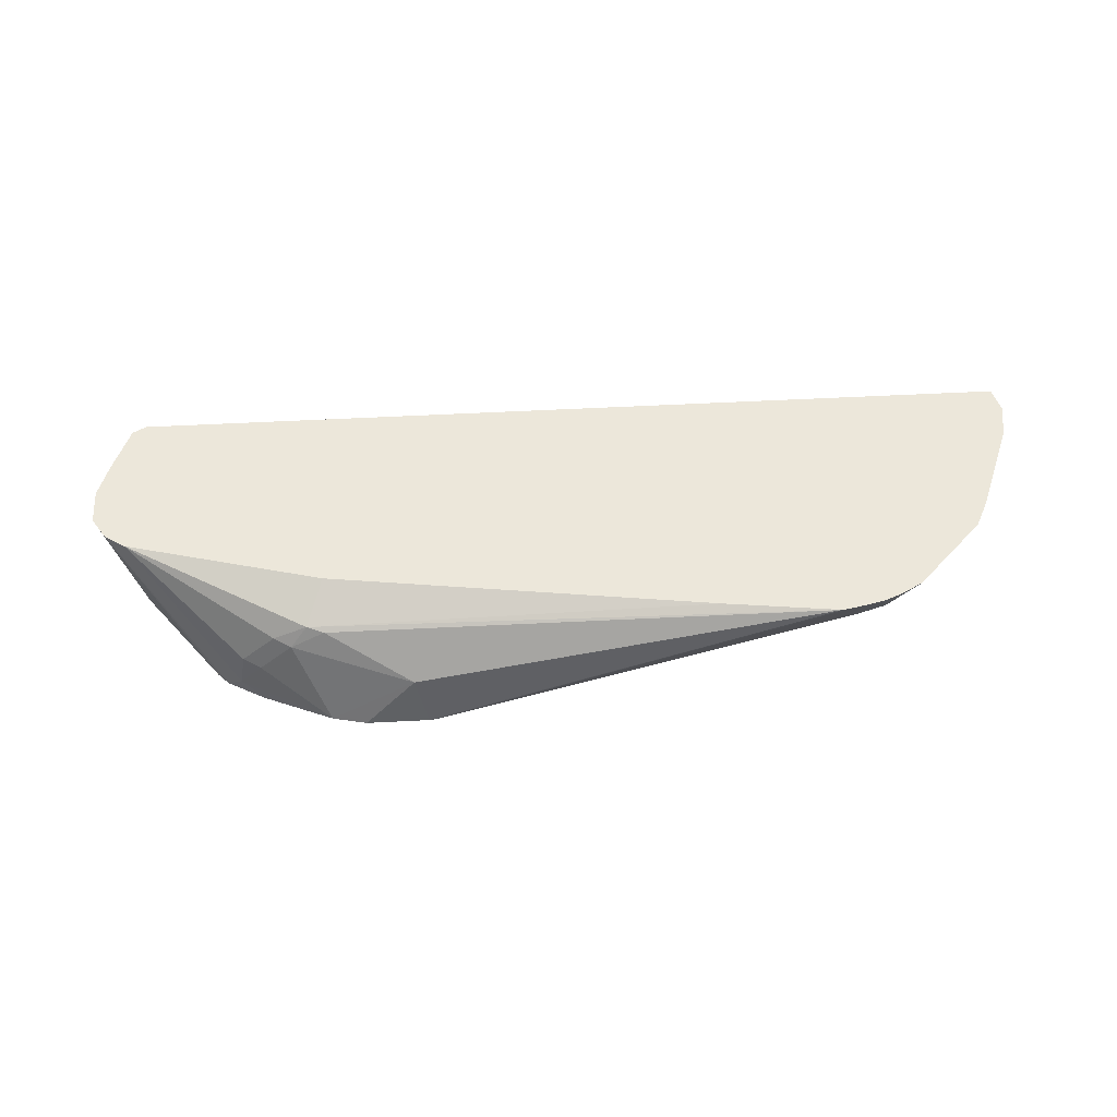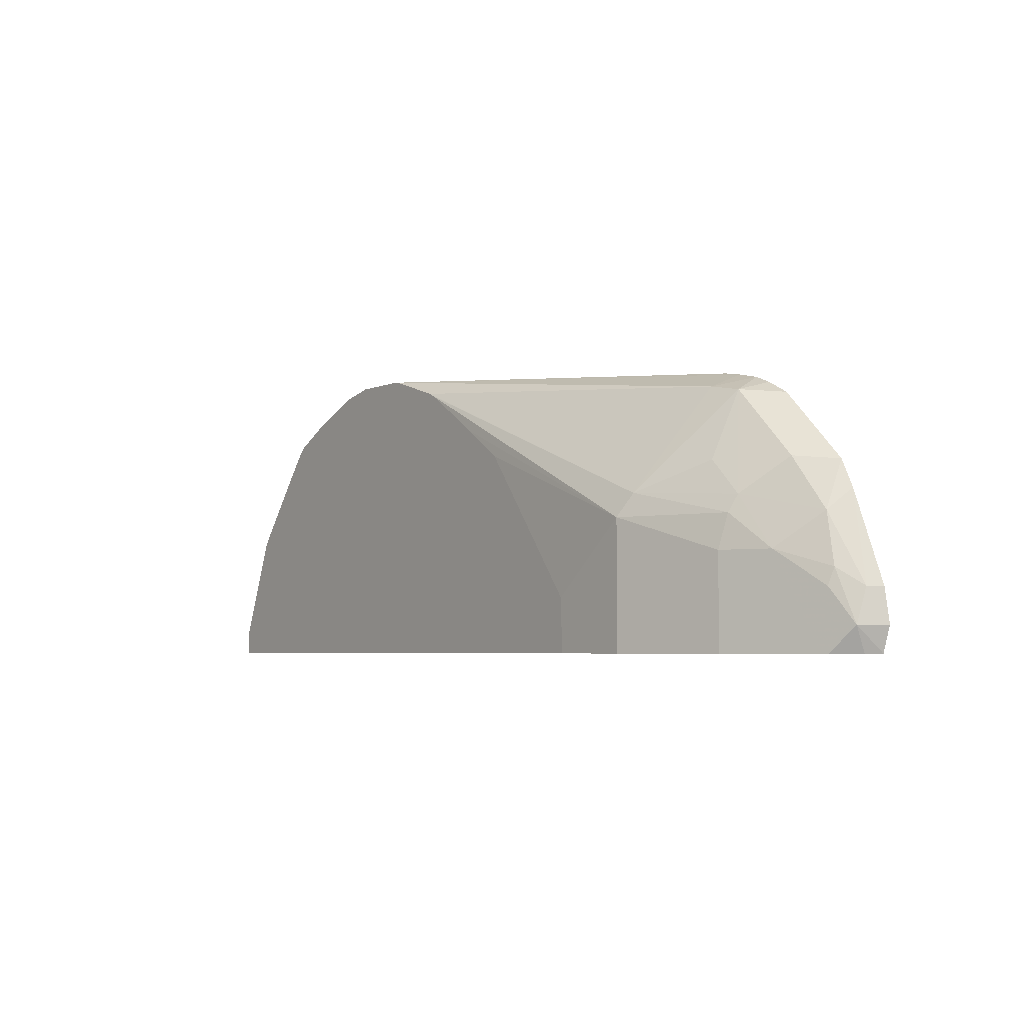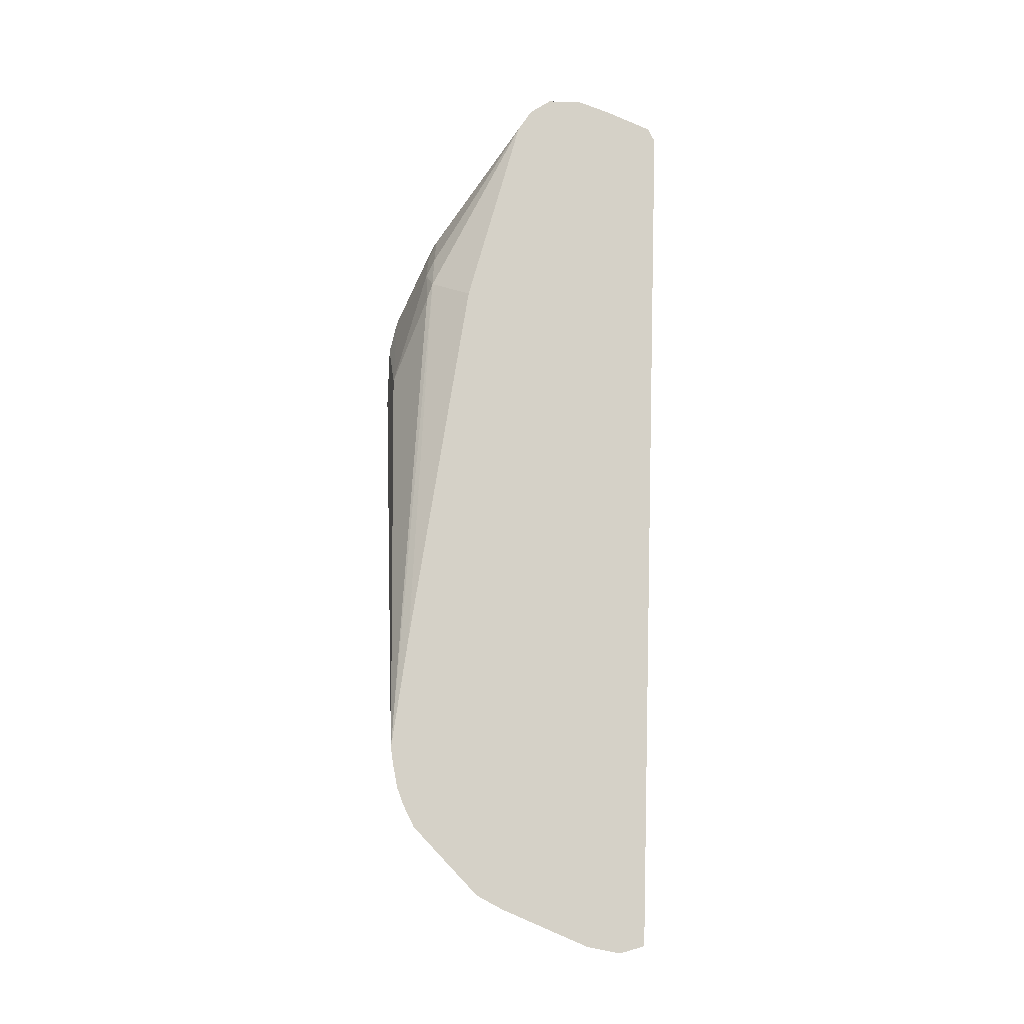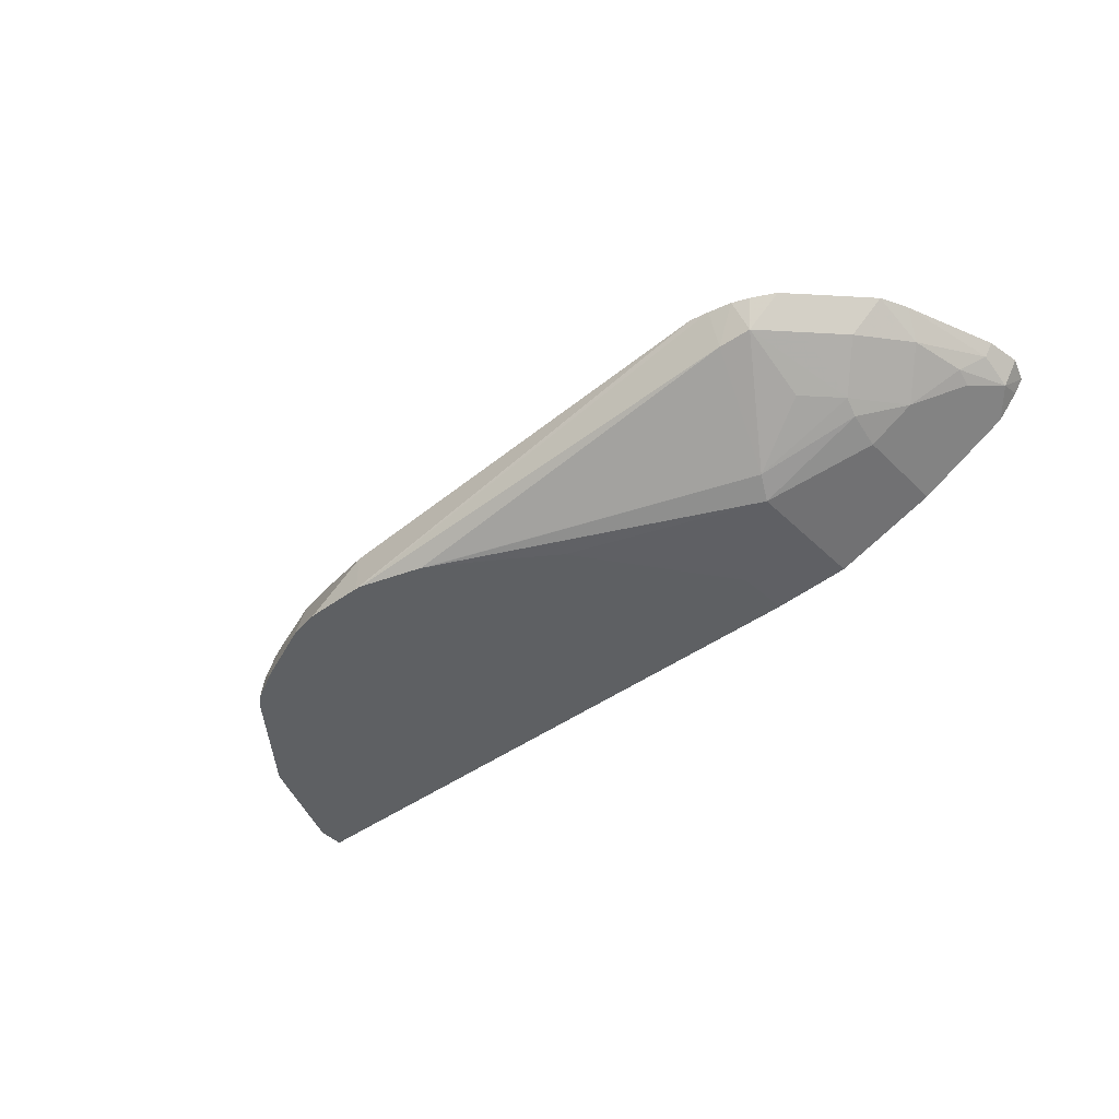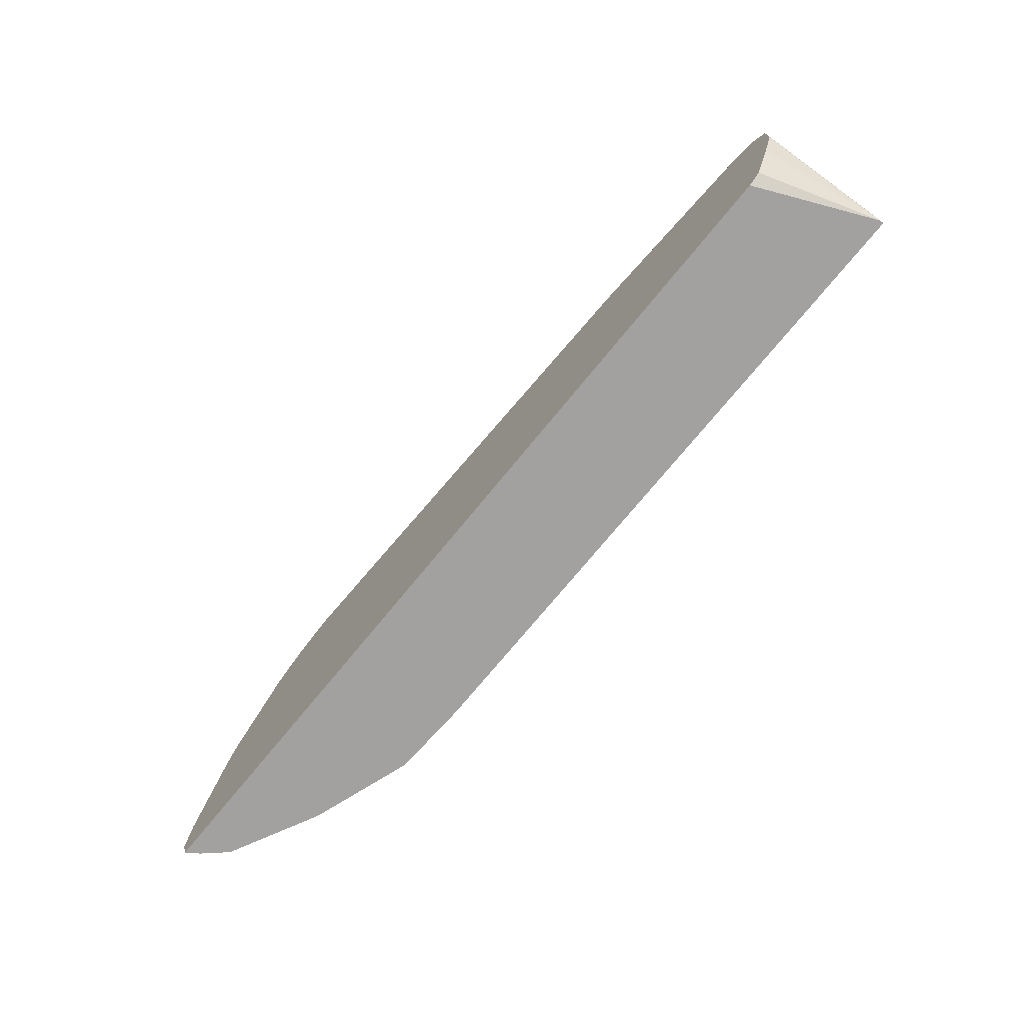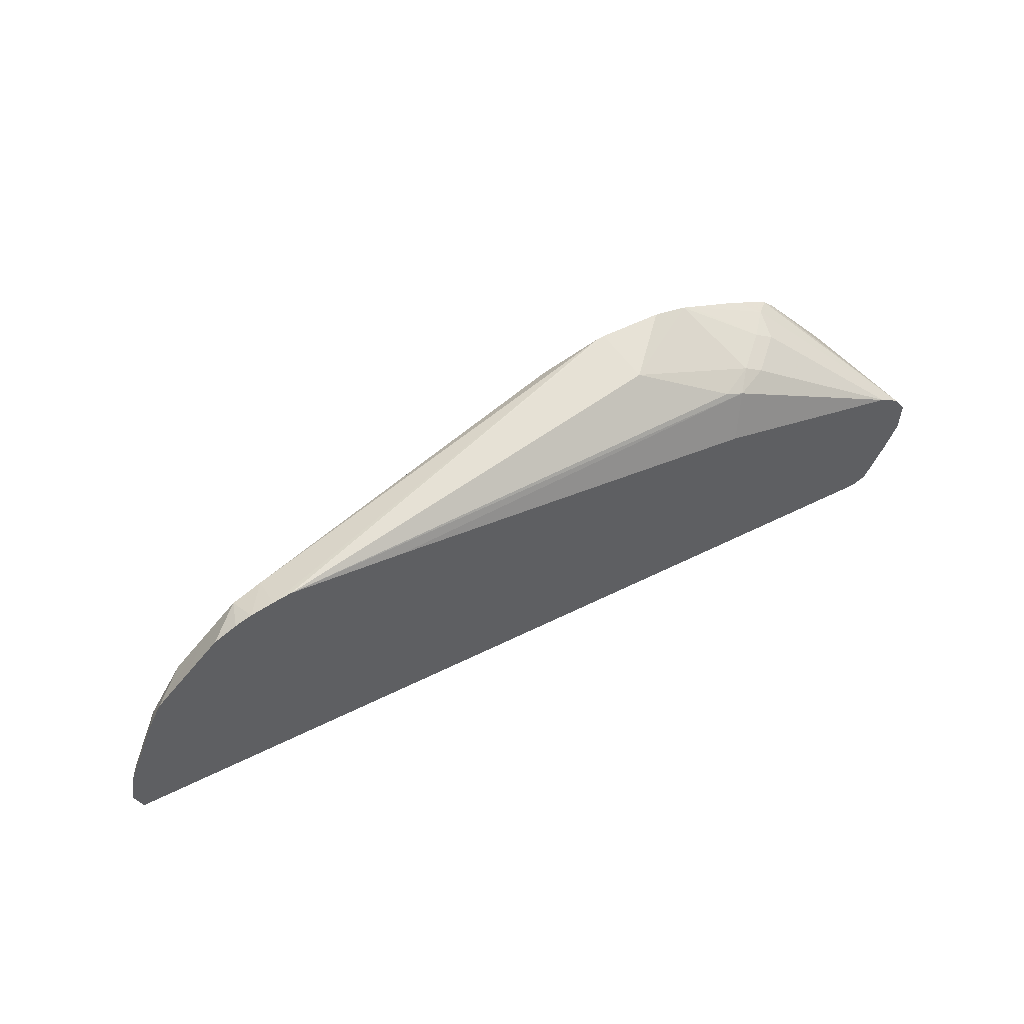
<metadata>
{"format":"obj","ext":"obj","renderer":"f3d","projection":"perspective","resolution":1024,"background":"white","views":[{"elev":53.8,"azim":176.8,"up":"+Z"},{"elev":-4.4,"azim":-126.2,"up":"+Y"},{"elev":78.7,"azim":-88.4,"up":"+Z"},{"elev":-42.6,"azim":-138.8,"up":"+Z"},{"elev":-72.2,"azim":50.9,"up":"+Y"},{"elev":55.2,"azim":-27.7,"up":"+Y"}]}
</metadata>
<code>
v -0.3046 0.004904 -0.1951
v -0.3089 0.0184 -0.1951
v -0.3005 0.0184 -0.2085
v -0.2994 0.004904 -0.2023
v 0.1743 0.004904 -0.1951
v -0.3058 0.03681 -0.1951
v -0.3012 0.03681 -0.2024
v -0.2898 0.04601 -0.2116
v -0.2882 0.03681 -0.2147
v -0.285 0.004904 -0.2163
v -0.2882 0.004904 -0.2147
v 0.2024 0.004904 -0.2576
v 0.1818 0.008861 -0.1951
v -0.2868 0.08475 -0.1951
v -0.2821 0.07361 -0.2085
v -0.2637 0.0552 -0.2269
v -0.2727 0.004904 -0.2224
v 0.2024 0.004904 -0.2596
v 0.2024 0.0184 -0.2576
v 0.1985 0.05131 -0.1951
v 0.1922 0.03366 -0.1951
v -0.2832 0.092 -0.1951
v -0.2796 0.09925 -0.1951
v -0.2622 0.1012 -0.2116
v -0.2438 0.0828 -0.23
v -0.2415 0.07361 -0.2346
v -0.2392 0.0552 -0.2392
v -0.2392 0.004904 -0.2392
v 0.2024 0.0184 -0.2596
v -0.1414 0.004904 -0.2596
v 0.1985 0.06971 -0.1951
v -0.2612 0.1176 -0.1951
v -0.2438 0.1196 -0.2116
v -0.2254 0.138 -0.2116
v -0.2254 0.1012 -0.23
v -0.1901 0.08586 -0.2515
v -0.184 0.07361 -0.2576
v -0.184 0.004904 -0.2576
v 0.2018 0.02067 -0.2596
v -0.1405 0.03406 -0.2596
v 0.1912 0.08086 -0.1951
v 0.1789 0.07722 -0.2596
v -0.2428 0.136 -0.1951
v -0.2303 0.1426 -0.1951
v -0.2231 0.1426 -0.2024
v -0.2085 0.1411 -0.2147
v -0.01642 0.1556 -0.2596
v -0.01842 0.1546 -0.2596
v -0.02042 0.1536 -0.2596
v -0.05716 0.1298 -0.2596
v -0.08108 0.1133 -0.2596
v 0.1801 0.0881 -0.1951
v 0.1748 0.0828 -0.2596
v 0.137 0.1308 -0.2596
v 0.1339 0.1339 -0.2596
v 0.1308 0.137 -0.2596
v 0.1226 0.1411 -0.2515
v -0.2213 0.1462 -0.1951
v -0.2087 0.149 -0.1951
v 0.01837 0.1663 -0.2596
v 0.1196 0.138 -0.2346
v 0.1012 0.138 -0.2162
v 0.08278 0.138 -0.207
v 0.07357 0.1153 -0.1951
v 0.1104 0.1476 -0.2596
v 0.07787 0.161 -0.2596
v 0.1104 0.1426 -0.2369
v -0.1987 0.1508 -0.1951
v 0.02137 0.1666 -0.2596
v 0.09199 0.1426 -0.2185
v 0.07357 0.1411 -0.2085
v -0.136 0.1433 -0.1951
v 0.07357 0.1627 -0.2596
v 0.02758 0.161 -0.23
v 0.05515 0.1666 -0.2596
f 31 39 42
f 31 42 41
f 32 43 34
f 32 34 33
f 34 43 44
f 34 44 45
f 36 46 47
f 34 46 36
f 34 36 35
f 36 47 48
f 36 48 49
f 36 49 37
f 30 37 40
f 37 50 51
f 34 45 46
f 37 49 50
f 25 35 36
f 29 39 31
f 18 54 53
f 37 51 40
f 18 53 42
f 18 42 39
f 18 39 29
f 19 29 31
f 23 32 33
f 24 33 25
f 25 33 34
f 25 34 35
f 25 36 26
f 26 36 37
f 26 37 27
f 27 37 38
f 27 38 28
f 30 38 37
f 41 42 53
f 59 68 60
f 41 54 55
f 62 70 63
f 63 70 71
f 63 71 68
f 63 68 72
f 63 72 64
f 66 73 67
f 62 67 70
f 67 73 70
f 68 74 69
f 69 74 75
f 70 73 74
f 70 74 71
f 73 75 74
f 18 55 54
f 68 71 74
f 61 67 62
f 60 68 69
f 57 67 61
f 41 55 56
f 41 56 57
f 41 57 52
f 44 58 45
f 45 58 46
f 46 58 59
f 46 59 60
f 46 60 47
f 52 57 61
f 52 61 62
f 52 62 63
f 52 63 64
f 56 65 57
f 57 65 66
f 57 66 67
f 41 53 54
f 18 56 55
f 23 33 24
f 18 66 65
f 1 72 68
f 1 68 59
f 1 59 58
f 1 58 44
f 1 44 43
f 1 43 32
f 1 32 23
f 1 23 22
f 1 22 14
f 1 14 6
f 1 6 2
f 2 6 7
f 2 7 3
f 3 7 8
f 3 8 9
f 1 64 72
f 3 9 10
f 1 52 64
f 1 20 31
f 18 65 56
f 1 2 3
f 1 3 4
f 1 4 11
f 1 11 10
f 1 10 17
f 1 17 28
f 1 28 38
f 1 38 30
f 1 30 18
f 1 18 12
f 1 12 5
f 1 5 13
f 1 13 21
f 1 21 20
f 1 31 41
f 3 10 11
f 1 41 52
f 5 12 13
f 16 25 26
f 16 26 27
f 17 27 28
f 18 30 40
f 18 40 51
f 18 50 49
f 15 25 16
f 18 49 48
f 18 47 60
f 18 60 69
f 18 69 75
f 18 75 73
f 3 11 4
f 18 73 66
f 18 48 47
f 15 24 25
f 18 51 50
f 10 16 27
f 15 23 24
f 7 15 8
f 8 15 16
f 8 16 9
f 9 16 10
f 10 27 17
f 6 14 7
f 12 18 29
f 12 29 19
f 12 19 31
f 12 31 20
f 12 20 21
f 12 21 13
f 14 22 15
f 15 22 23
f 7 14 15

</code>
